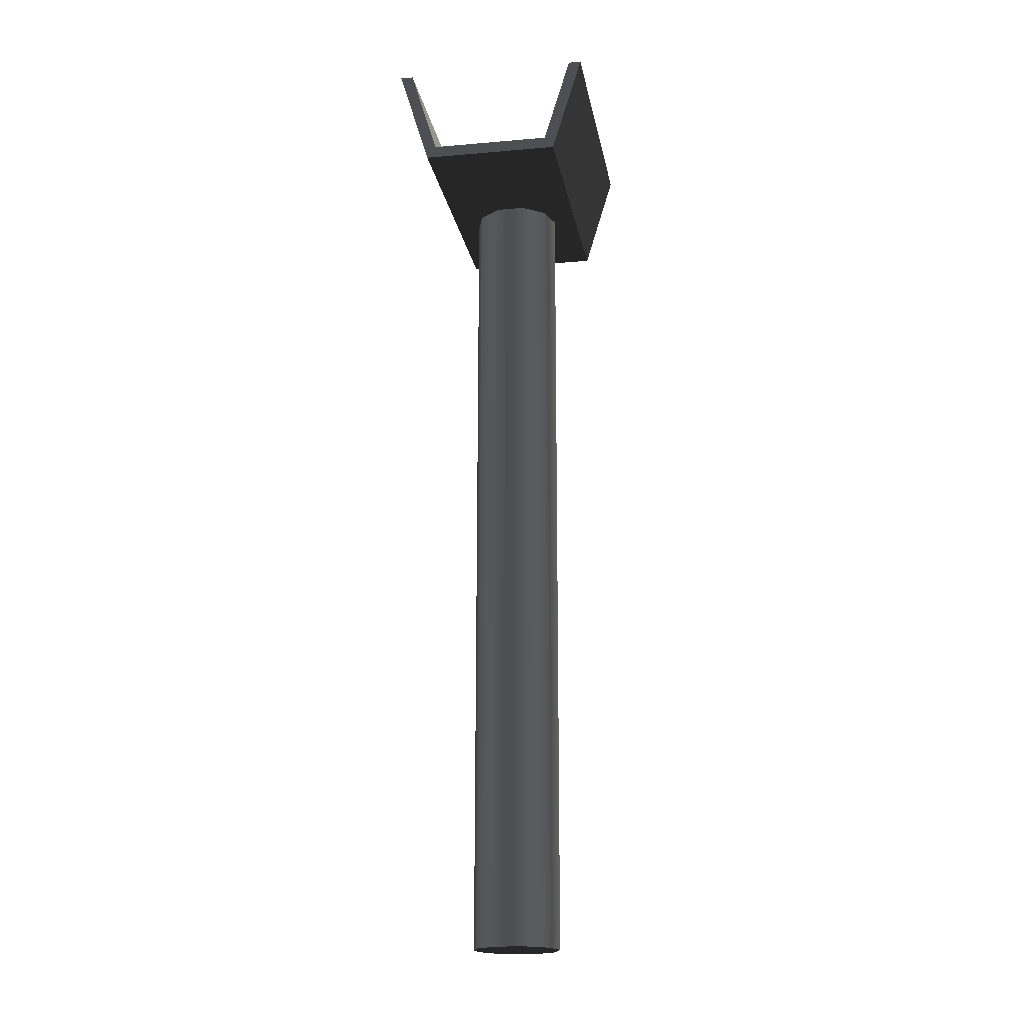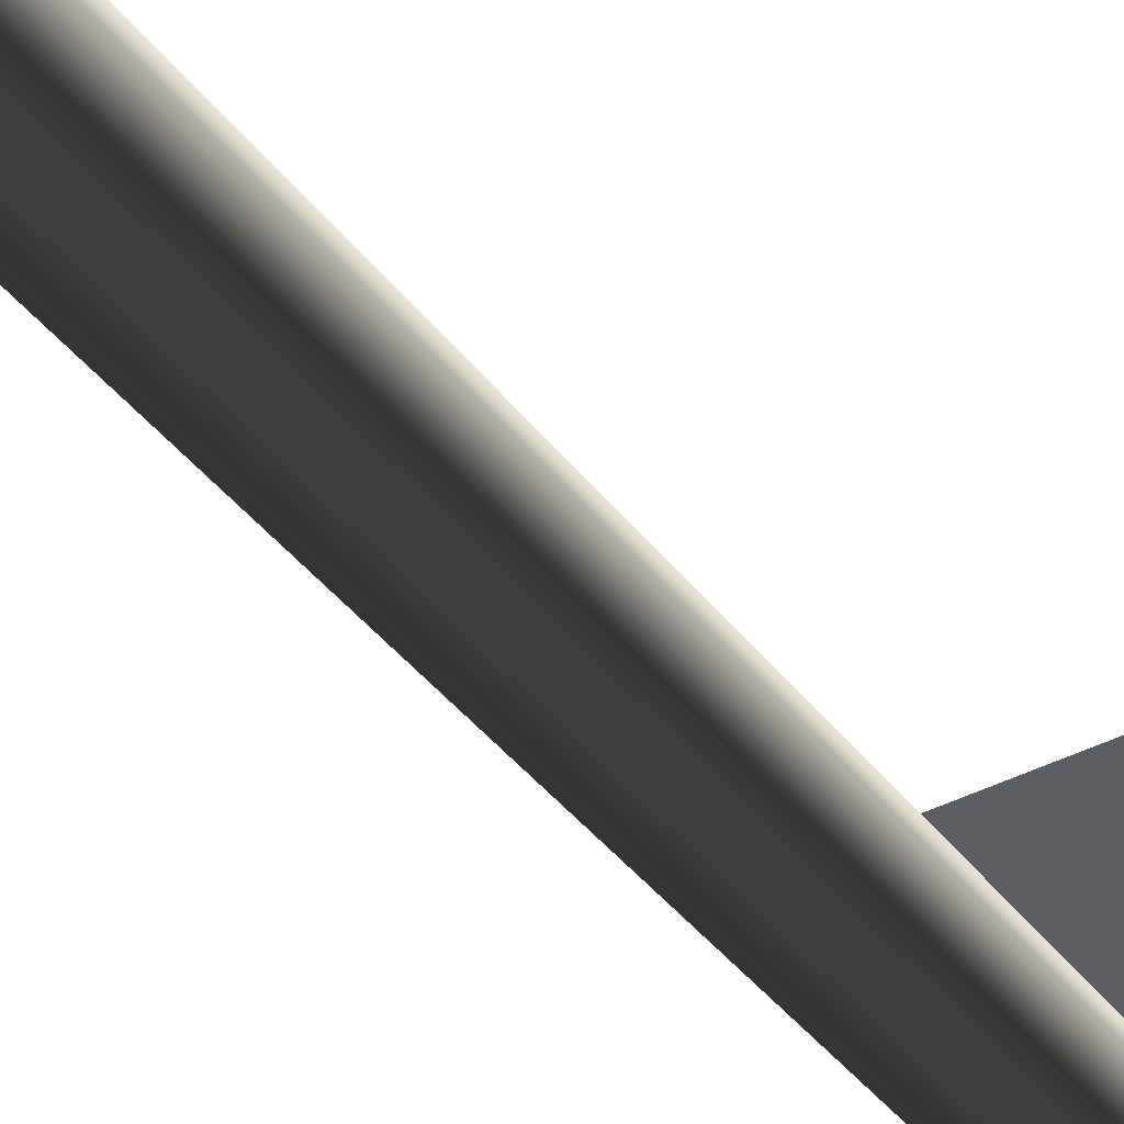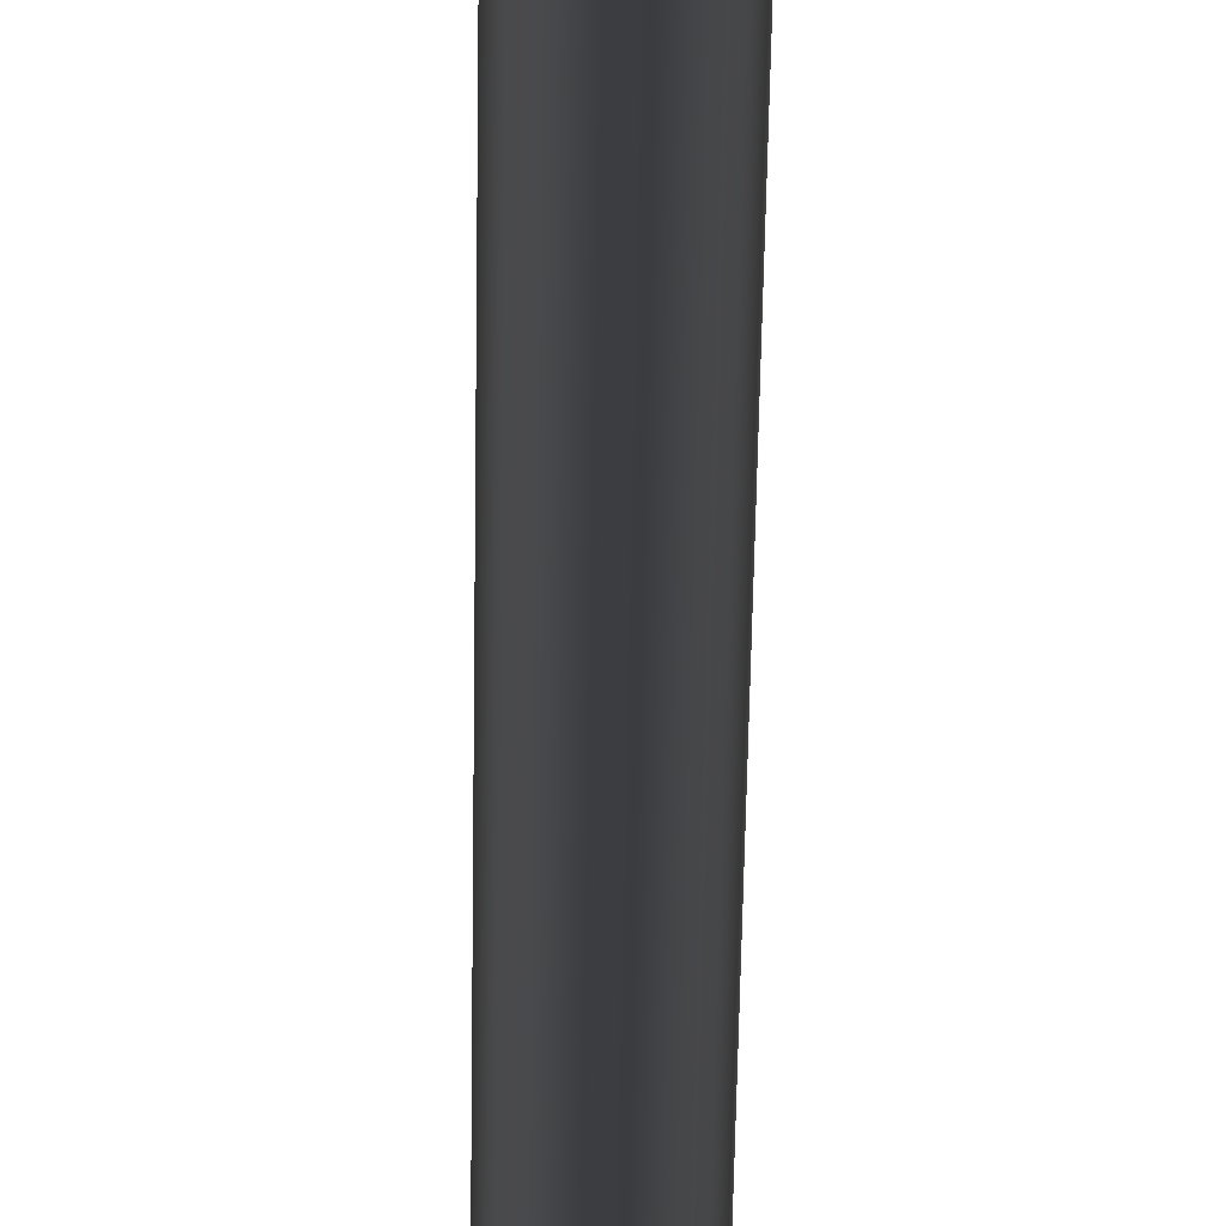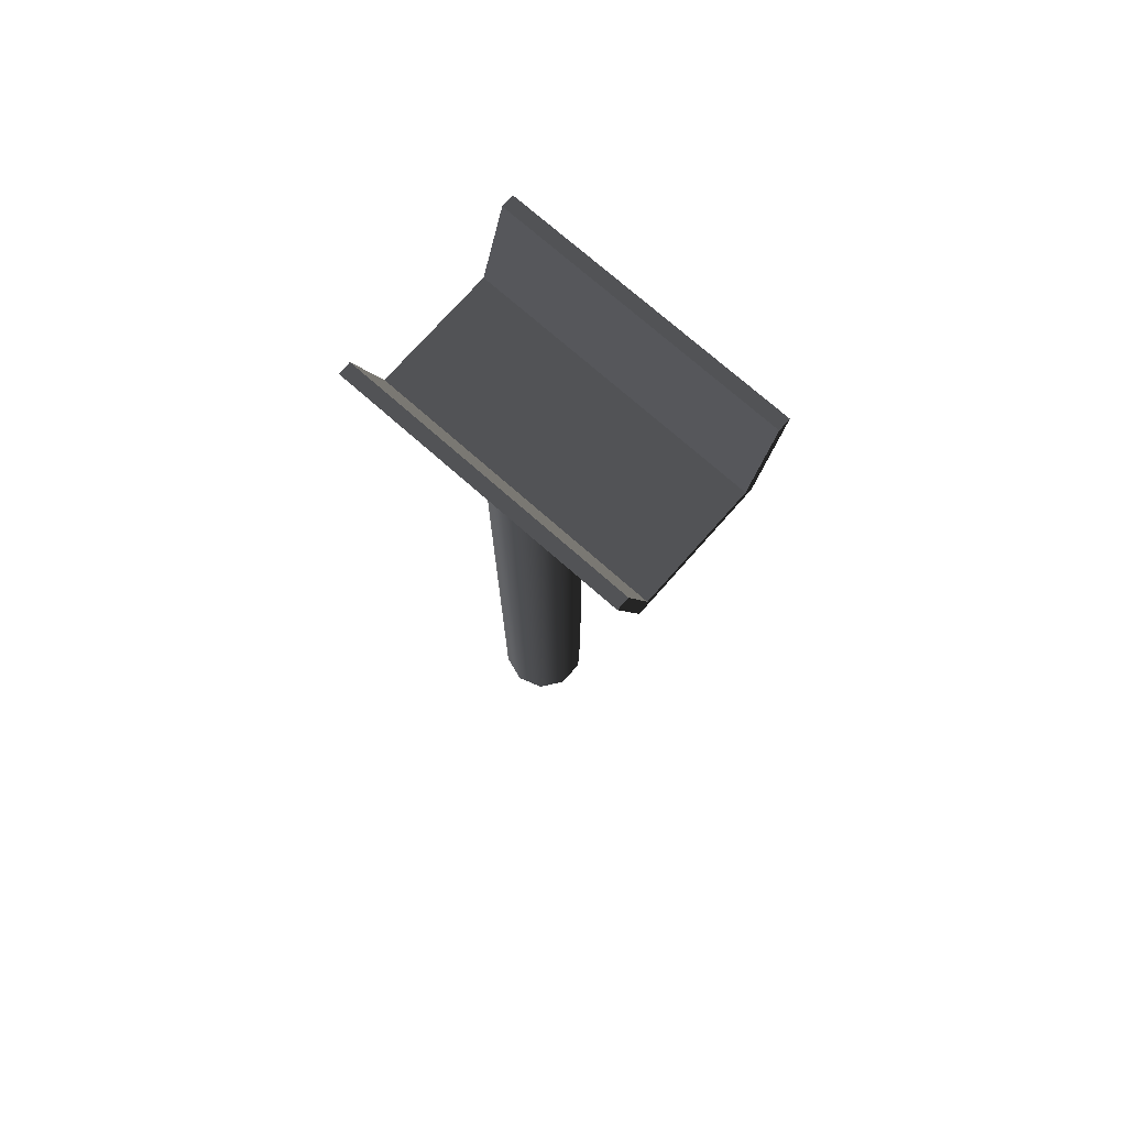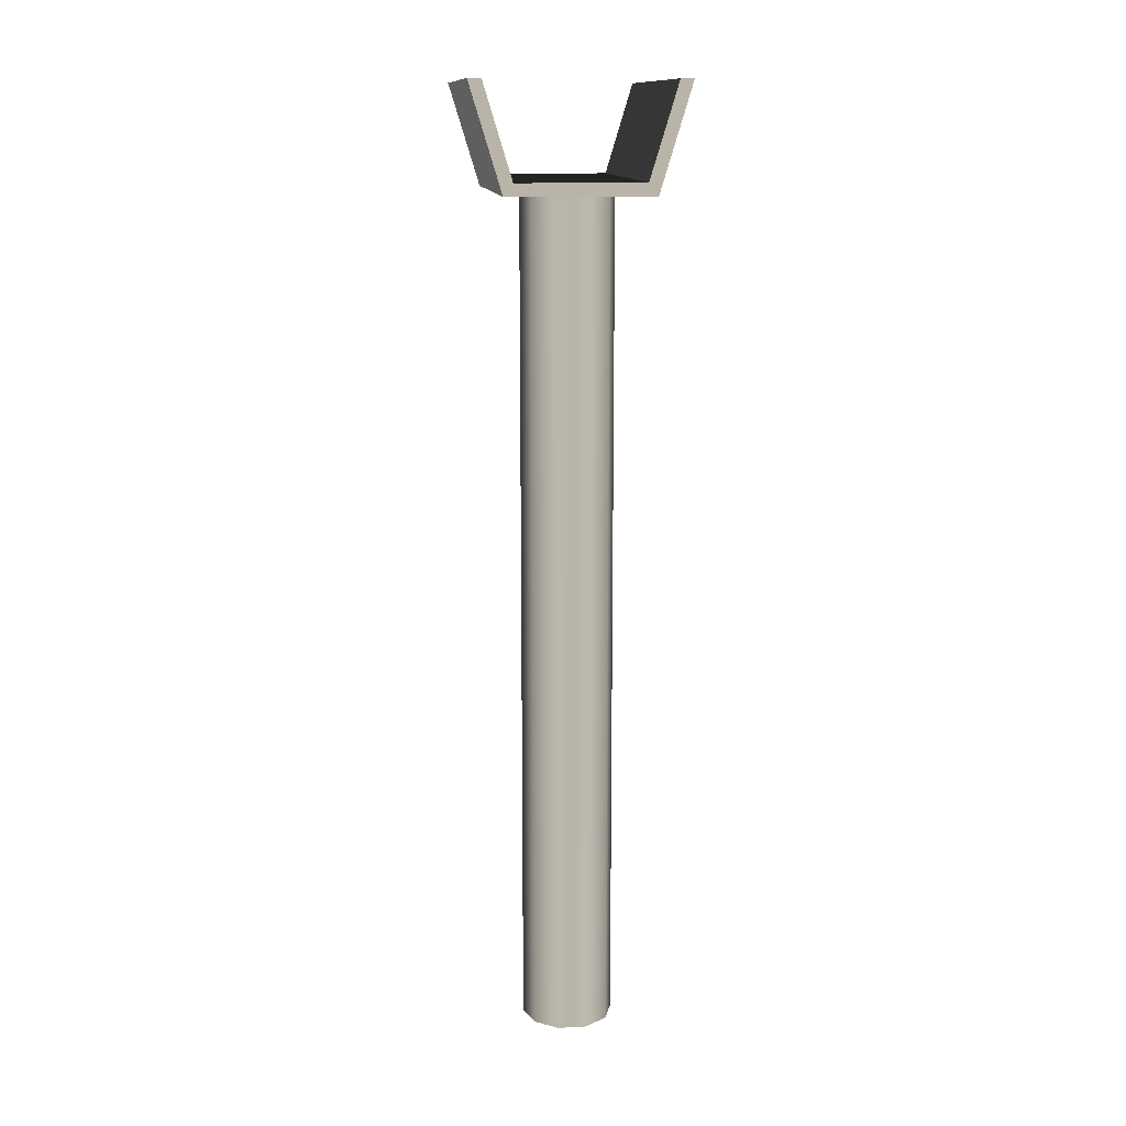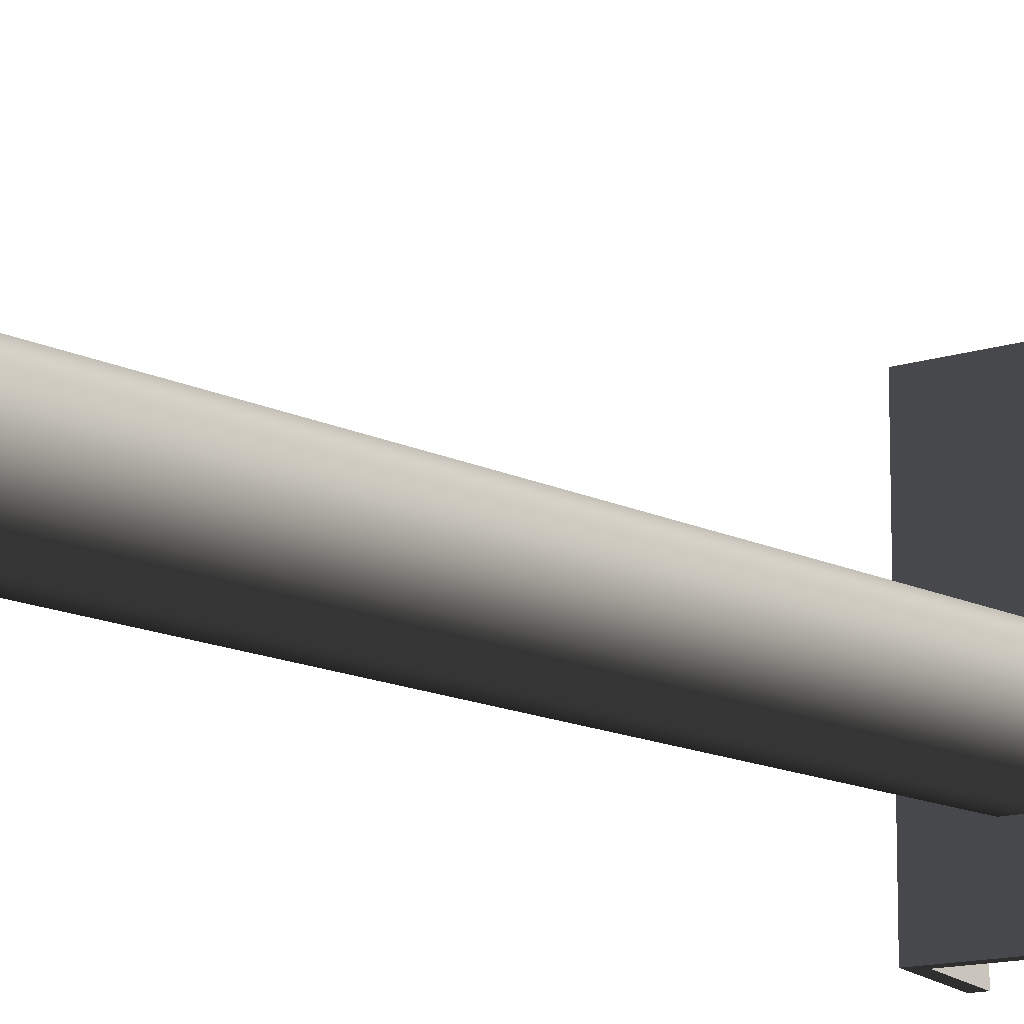
<metadata>
{"format":"obj","ext":"obj","renderer":"f3d","projection":"perspective","resolution":1024,"background":"white","views":[{"elev":-17.7,"azim":-170.2,"up":"+Z"},{"elev":-40.0,"azim":-146.6,"up":"+Y"},{"elev":-60.6,"azim":179.0,"up":"+Y"},{"elev":74.1,"azim":131.4,"up":"+Z"},{"elev":13.1,"azim":-6.6,"up":"+Z"},{"elev":-12.4,"azim":-140.8,"up":"+Y"}]}
</metadata>
<code>
v -0.004519 -0.0009443 0.04524
v -0.004481 -0.0005877 -0.0575
v -0.001684 0.001443 -0.05744
v -0.001722 0.001088 0.04525
v 0.001773 0.001443 -0.05744
v 0.001735 0.001088 0.04525
v 0.00457 -0.0005877 -0.05749
v 0.004532 -0.0009442 0.04525
v 0.005638 -0.003873 -0.05758
v 0.0056 -0.004232 0.04523
v 0.00457 -0.007158 -0.05767
v 0.004532 -0.00752 0.04522
v 0.001773 -0.009189 -0.05773
v 0.001735 -0.009552 0.04521
v -0.001684 -0.009189 -0.05773
v -0.001722 -0.009552 0.04521
v -0.004481 -0.007159 -0.05767
v -0.004519 -0.00752 0.04522
v -0.005549 -0.003873 -0.05758
v -0.005587 -0.004232 0.04523
v -0.004481 -0.0005877 -0.0575
v -0.004519 -0.0009443 0.04524
v -0.0124 -0.0175 0.05772
v -0.01083 -0.0175 0.05772
v -0.00746 -0.0175 0.04663
v -0.008572 -0.0175 0.04513
v 0.007473 -0.0175 0.04663
v 0.008586 -0.0175 0.04513
v 0.01084 -0.0175 0.05772
v 0.0124 -0.0175 0.05772
v -0.01083 -0.0175 0.05772
v -0.01083 0.0175 0.05772
v -0.00746 0.0175 0.04663
v -0.00746 -0.0175 0.04663
v -0.01083 0.0175 0.05772
v -0.0124 0.0175 0.05772
v -0.008572 0.0175 0.04513
v -0.00746 0.0175 0.04663
v 0.008586 0.0175 0.04513
v 0.007473 0.0175 0.04663
v 0.0124 0.0175 0.05772
v 0.01084 0.0175 0.05772
v -0.0124 0.0175 0.05772
v -0.0124 -0.0175 0.05772
v -0.008572 -0.0175 0.04513
v -0.008572 0.0175 0.04513
v -0.00746 -0.0175 0.04663
v -0.00746 0.0175 0.04663
v 0.007473 0.0175 0.04663
v 0.007473 -0.0175 0.04663
v -0.008572 0.0175 0.04513
v -0.008572 -0.0175 0.04513
v 0.008586 -0.0175 0.04513
v 0.008586 0.0175 0.04513
v 0.007473 -0.0175 0.04663
v 0.007473 0.0175 0.04663
v 0.01084 0.0175 0.05772
v 0.01084 -0.0175 0.05772
v 0.008586 0.0175 0.04513
v 0.008586 -0.0175 0.04513
v 0.0124 -0.0175 0.05772
v 0.0124 0.0175 0.05772
v -0.01083 0.0175 0.05772
v -0.01083 -0.0175 0.05772
v -0.0124 -0.0175 0.05772
v -0.0124 0.0175 0.05772
v 0.01084 0.0175 0.05772
v 0.0124 0.0175 0.05772
v 0.0124 -0.0175 0.05772
v 0.01084 -0.0175 0.05772
v 0.00457 -0.007158 -0.05767
v 0.005638 -0.003873 -0.05758
v 0.00457 -0.0005877 -0.05749
v 0.001773 -0.009189 -0.05773
v -0.001684 -0.009189 -0.05773
v 0.001773 0.001443 -0.05744
v -0.004481 -0.007159 -0.05767
v -0.001684 0.001443 -0.05744
v -0.005549 -0.003873 -0.05758
v -0.004481 -0.0005877 -0.0575
g Зажим_001_1467_41
f 1 3 2
f 1 4 3
f 4 5 3
f 4 6 5
f 6 7 5
f 6 8 7
f 8 9 7
f 8 10 9
f 10 11 9
f 10 12 11
f 12 13 11
f 12 14 13
f 14 15 13
f 14 16 15
f 16 17 15
f 16 18 17
f 18 19 17
f 18 20 19
f 20 21 19
f 20 22 21
f 23 25 24
f 23 26 25
f 26 27 25
f 26 28 27
f 28 29 27
f 28 30 29
f 31 33 32
f 31 34 33
f 35 37 36
f 35 38 37
f 38 39 37
f 38 40 39
f 40 41 39
f 40 42 41
f 43 45 44
f 43 46 45
f 47 49 48
f 47 50 49
f 51 53 52
f 51 54 53
f 55 57 56
f 55 58 57
f 59 61 60
f 59 62 61
f 63 65 64
f 63 66 65
f 67 69 68
f 67 70 69
f 71 73 72
f 71 74 73
f 75 73 74
f 75 76 73
f 77 76 75
f 77 78 76
f 79 78 77
f 79 80 78

</code>
